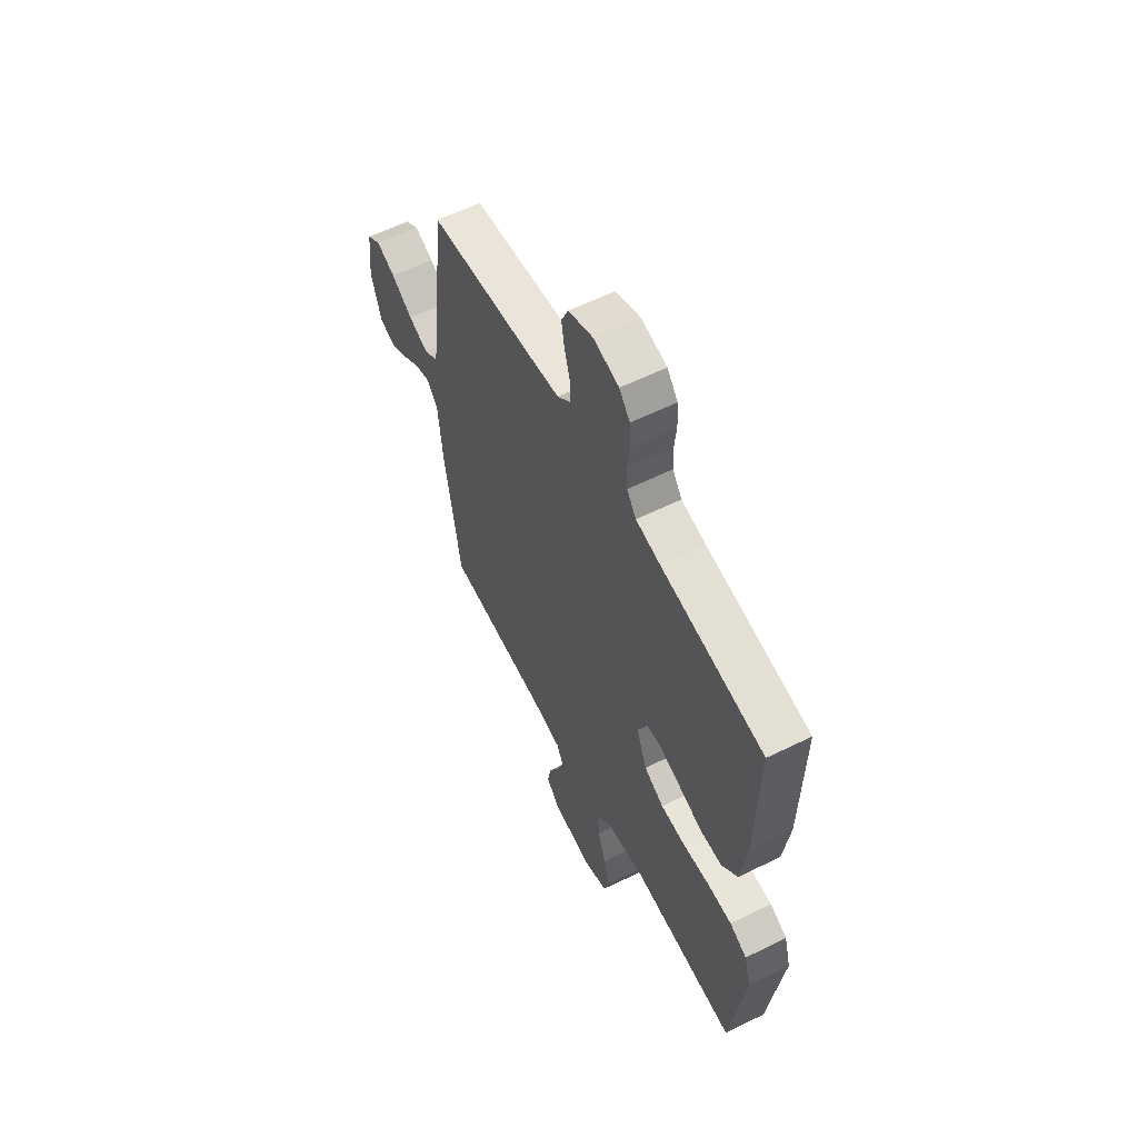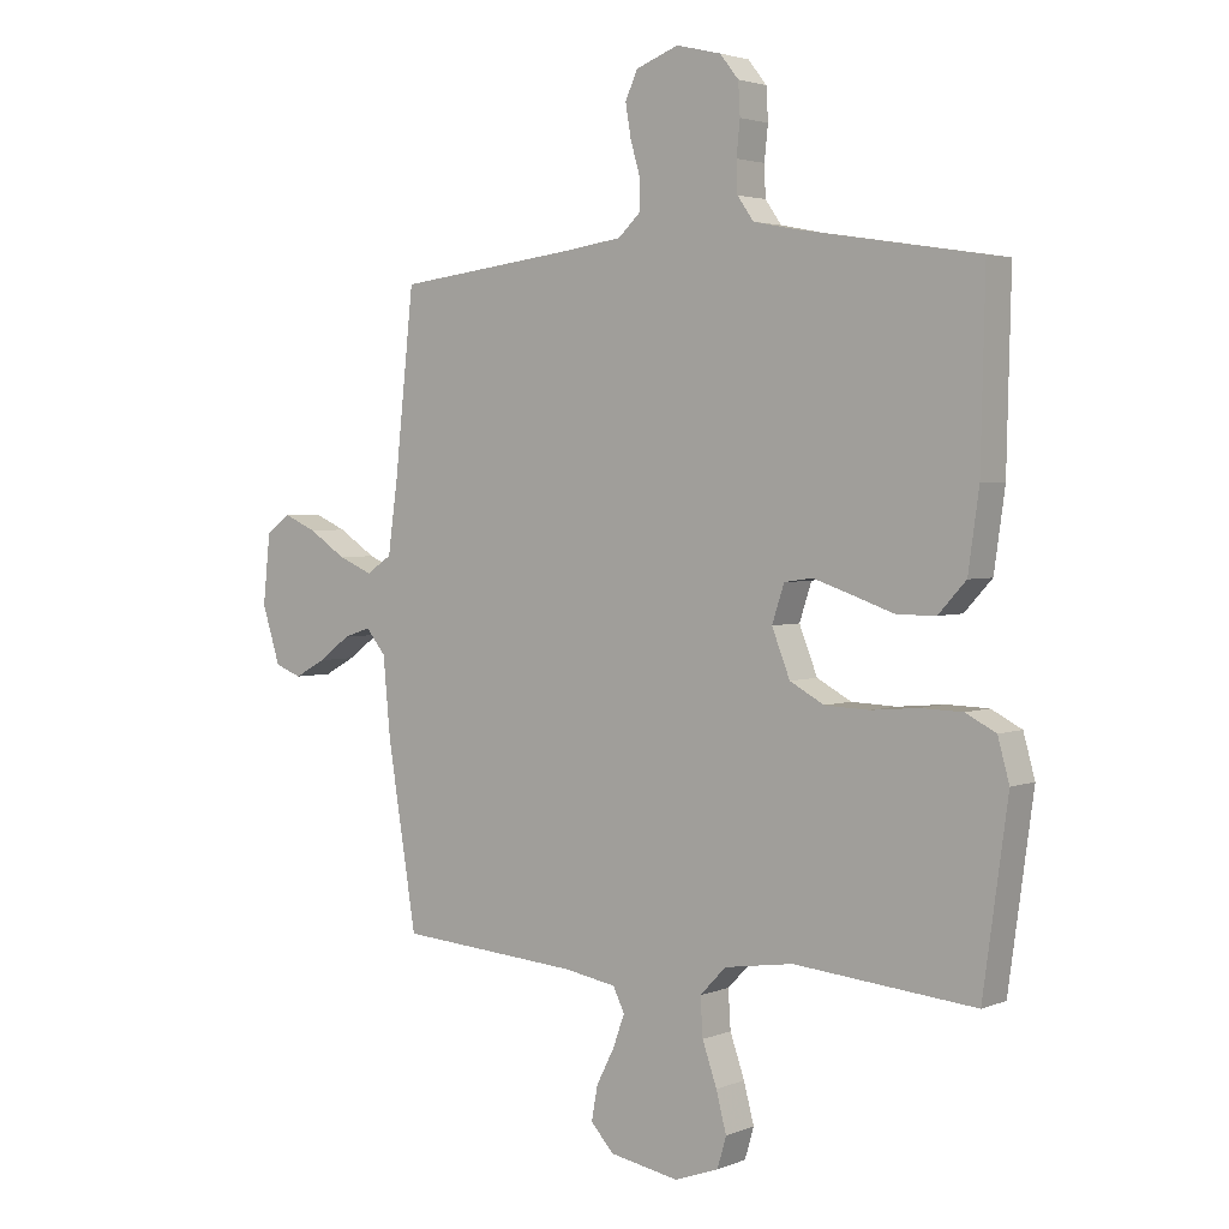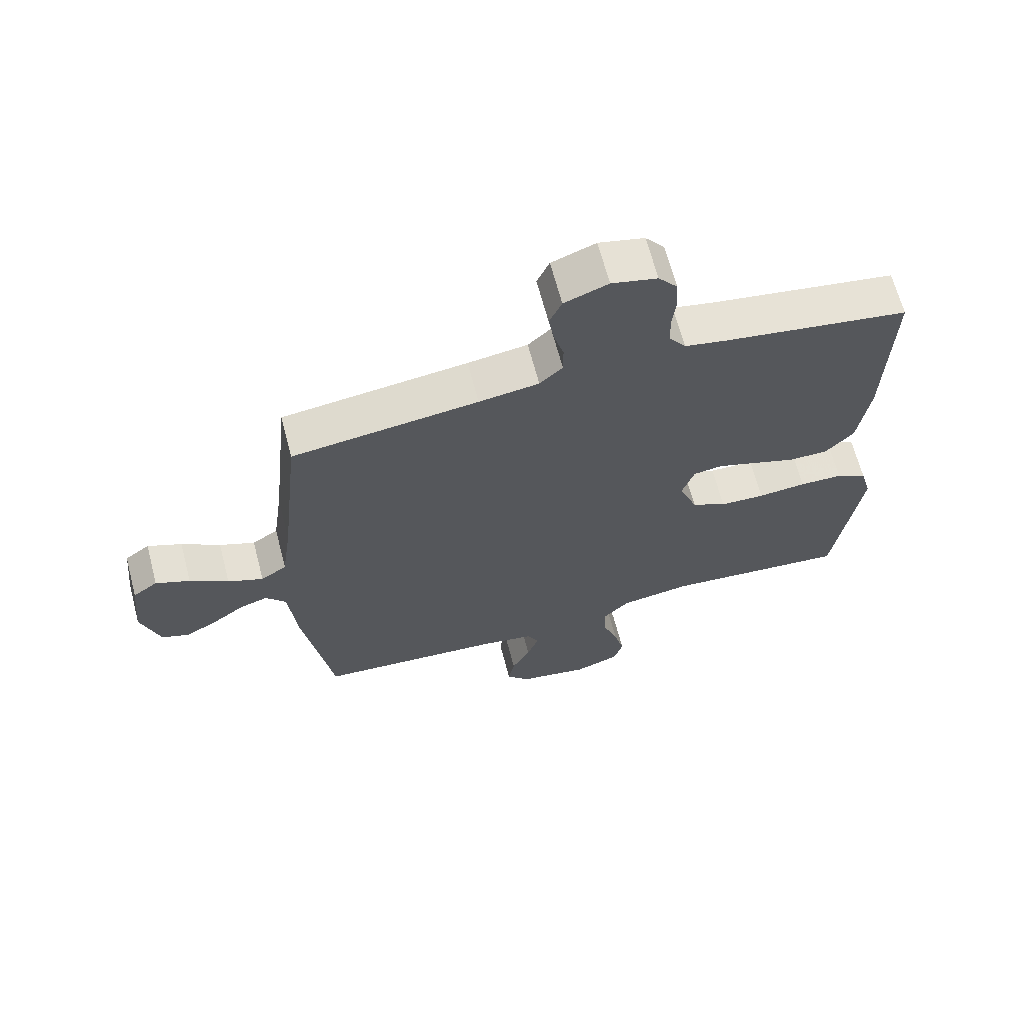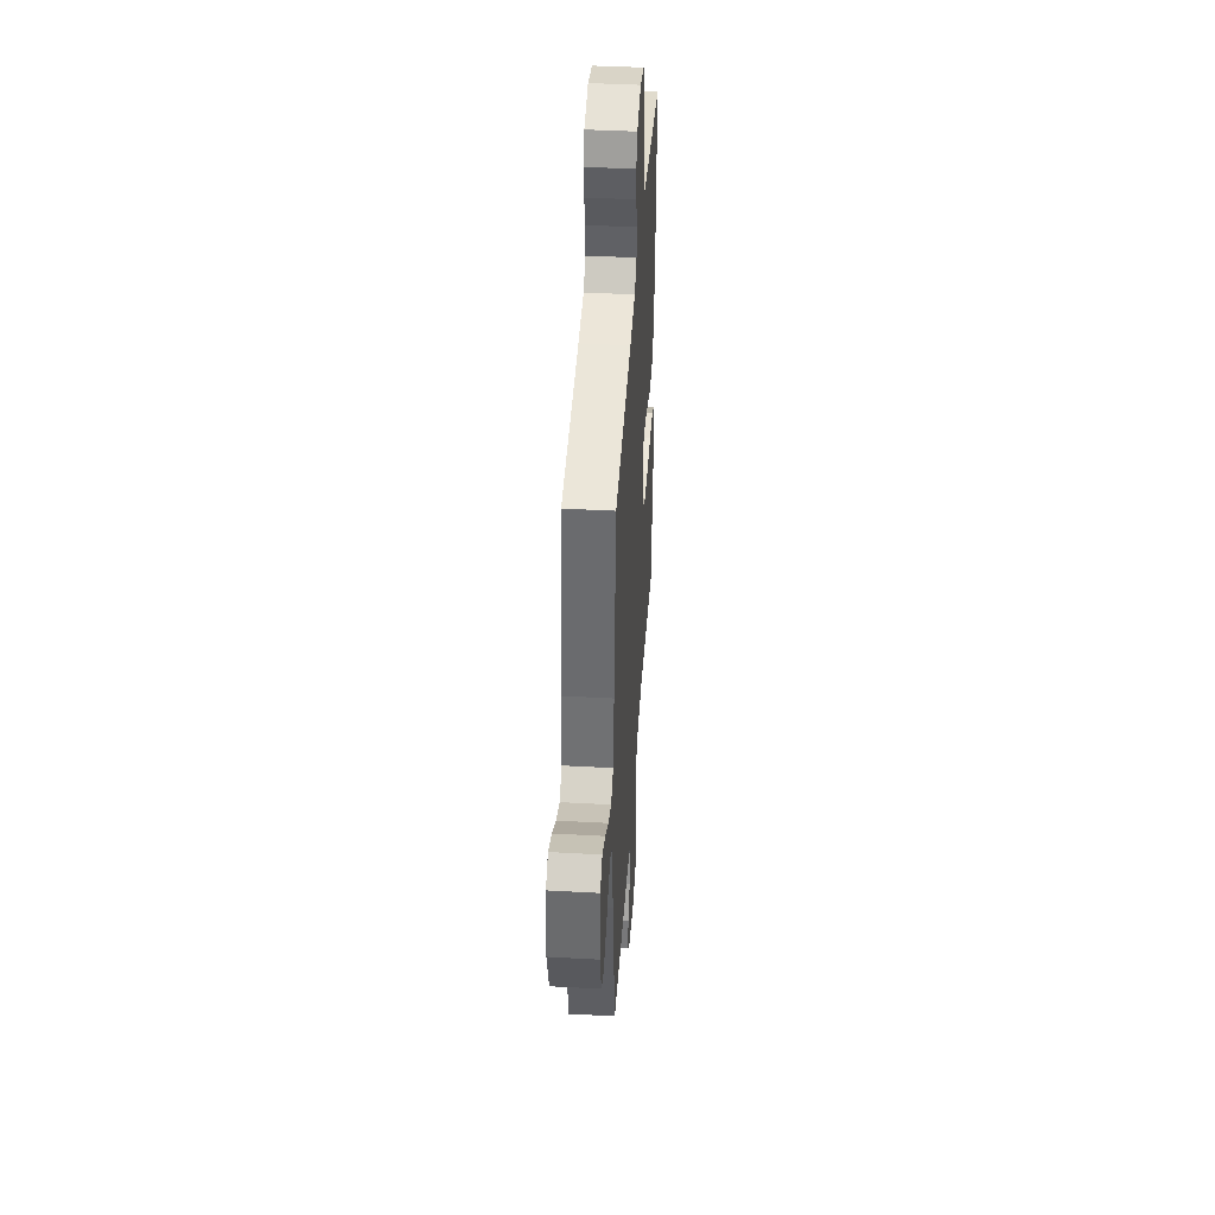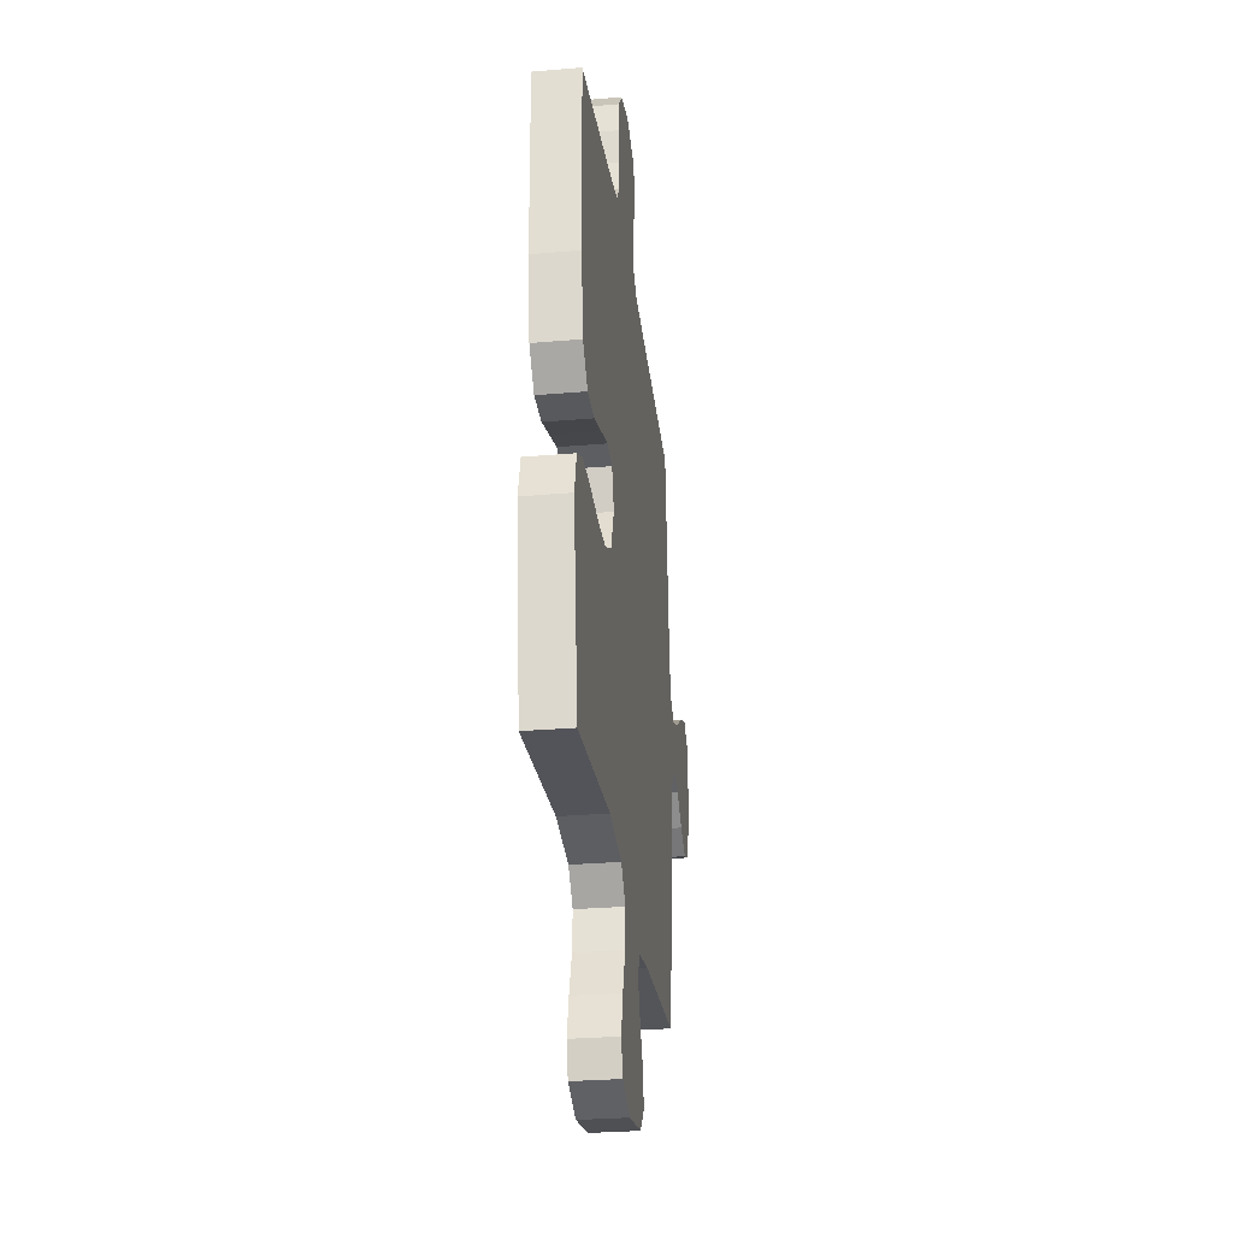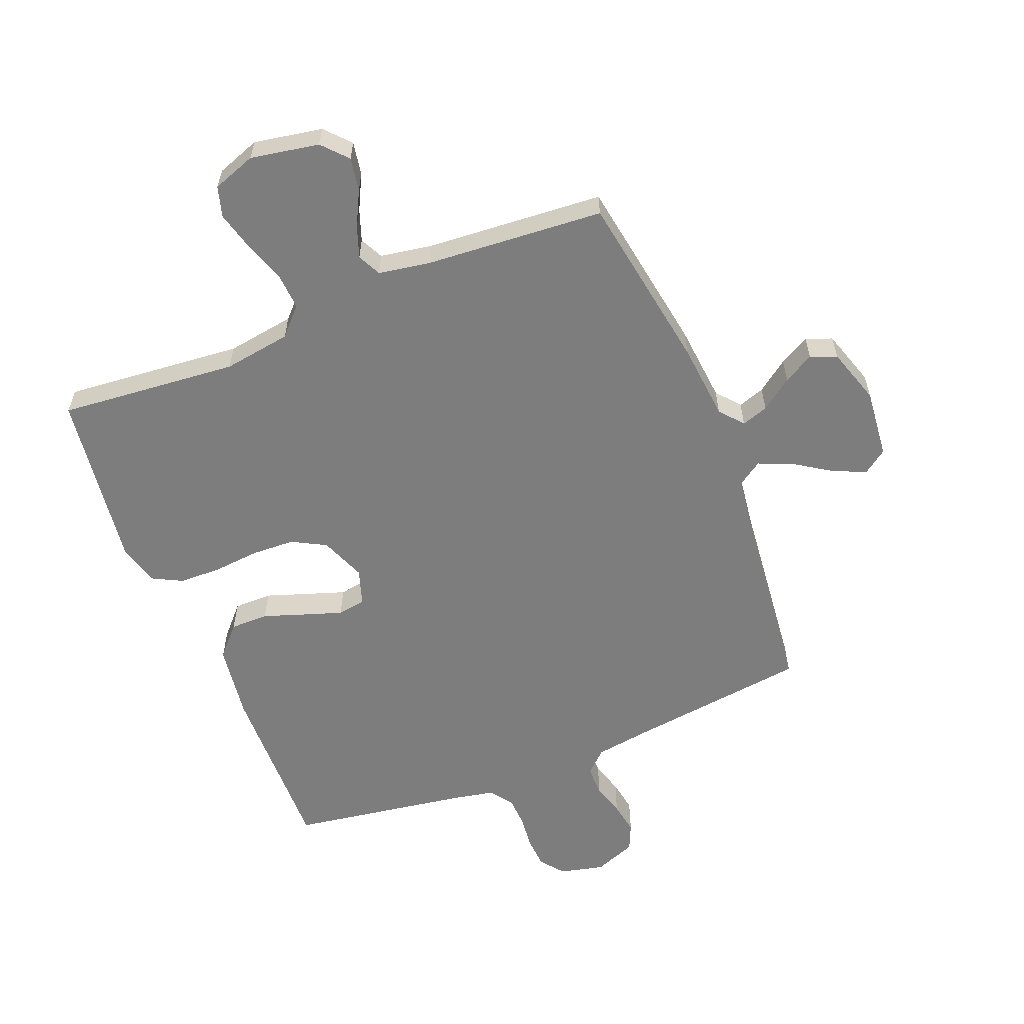
<metadata>
{"format":"obj","ext":"obj","renderer":"f3d","projection":"perspective","resolution":1024,"background":"white","views":[{"elev":59.1,"azim":63.1,"up":"+Z"},{"elev":3.0,"azim":37.0,"up":"+Z"},{"elev":66.1,"azim":-14.7,"up":"+Z"},{"elev":42.2,"azim":-86.2,"up":"+Z"},{"elev":-29.1,"azim":97.3,"up":"+Z"},{"elev":-59.1,"azim":-158.0,"up":"+Y"}]}
</metadata>
<code>
v 0.5 0.07 -0.5
v 0.2 0.07 -0.472
v 0.086 0.07 -0.489
v 0.043 0.07 -0.534
v 0.047 0.07 -0.597
v 0.071 0.07 -0.666
v 0.088 0.07 -0.731
v 0.073 0.07 -0.782
v 0 0.07 -0.808
v -0.115 0.07 -0.787
v -0.153 0.07 -0.745
v -0.143 0.07 -0.689
v -0.113 0.07 -0.63
v -0.094 0.07 -0.577
v -0.113 0.07 -0.538
v -0.2 0.07 -0.523
v -0.5 0.07 -0.5
v -0.548 0.07 -0.2
v -0.56 0.07 -0.07
v -0.593 0.07 -0.03
v -0.638 0.07 -0.045
v -0.691 0.07 -0.084
v -0.742 0.07 -0.112
v -0.786 0.07 -0.095
v -0.816 0.07 0
v -0.804 0.07 0.116
v -0.764 0.07 0.145
v -0.709 0.07 0.121
v -0.647 0.07 0.08
v -0.59 0.07 0.056
v -0.548 0.07 0.084
v -0.532 0.07 0.2
v -0.5 0.07 0.5
v -0.2 0.07 0.537
v -0.103 0.07 0.551
v -0.066 0.07 0.586
v -0.066 0.07 0.636
v -0.082 0.07 0.691
v -0.091 0.07 0.745
v -0.071 0.07 0.79
v 0 0.07 0.817
v 0.074 0.07 0.799
v 0.105 0.07 0.76
v 0.108 0.07 0.707
v 0.102 0.07 0.651
v 0.104 0.07 0.6
v 0.131 0.07 0.562
v 0.2 0.07 0.548
v 0.5 0.07 0.5
v 0.493 0.07 0.2
v 0.475 0.07 0.072
v 0.429 0.07 0.022
v 0.365 0.07 0.022
v 0.296 0.07 0.046
v 0.231 0.07 0.068
v 0.184 0.07 0.061
v 0.164 0.07 0
v 0.194 0.07 -0.076
v 0.251 0.07 -0.107
v 0.324 0.07 -0.11
v 0.402 0.07 -0.103
v 0.472 0.07 -0.105
v 0.522 0.07 -0.131
v 0.541 0.07 -0.2
v 0.5 0 -0.5
v 0.2 0 -0.472
v 0.086 0 -0.489
v 0.043 0 -0.534
v 0.047 0 -0.597
v 0.071 0 -0.666
v 0.088 0 -0.731
v 0.073 0 -0.782
v 0 0 -0.808
v -0.115 0 -0.787
v -0.153 0 -0.745
v -0.143 0 -0.689
v -0.113 0 -0.63
v -0.094 0 -0.577
v -0.113 0 -0.538
v -0.2 0 -0.523
v -0.5 0 -0.5
v -0.548 0 -0.2
v -0.56 0 -0.07
v -0.593 0 -0.03
v -0.638 0 -0.045
v -0.691 0 -0.084
v -0.742 0 -0.112
v -0.786 0 -0.095
v -0.816 0 0
v -0.804 0 0.116
v -0.764 0 0.145
v -0.709 0 0.121
v -0.647 0 0.08
v -0.59 0 0.056
v -0.548 0 0.084
v -0.532 0 0.2
v -0.5 0 0.5
v -0.2 0 0.537
v -0.103 0 0.551
v -0.066 0 0.586
v -0.066 0 0.636
v -0.082 0 0.691
v -0.091 0 0.745
v -0.071 0 0.79
v 0 0 0.817
v 0.074 0 0.799
v 0.105 0 0.76
v 0.108 0 0.707
v 0.102 0 0.651
v 0.104 0 0.6
v 0.131 0 0.562
v 0.2 0 0.548
v 0.5 0 0.5
v 0.493 0 0.2
v 0.475 0 0.072
v 0.429 0 0.022
v 0.365 0 0.022
v 0.296 0 0.046
v 0.231 0 0.068
v 0.184 0 0.061
v 0.164 0 0
v 0.194 0 -0.076
v 0.251 0 -0.107
v 0.324 0 -0.11
v 0.402 0 -0.103
v 0.472 0 -0.105
v 0.522 0 -0.131
v 0.541 0 -0.2
f 64 1 2
f 63 64 2
f 62 63 2
f 61 62 2
f 60 61 2
f 59 60 2 3
f 58 59 3 4
f 57 58 4
f 52 53 54
f 51 52 54
f 50 51 54
f 49 50 54
f 48 49 54
f 47 48 54 55
f 46 47 55 56
f 43 44 45
f 42 43 45
f 41 42 45
f 40 41 45
f 39 40 45
f 38 39 45
f 37 38 45
f 36 37 45 46
f 46 56 57
f 36 46 57
f 35 36 57
f 32 33 34
f 35 57 4
f 34 35 4
f 32 34 4
f 31 32 4
f 27 28 29
f 26 27 29
f 25 26 29
f 24 25 29
f 23 24 29
f 22 23 29
f 21 22 29
f 20 21 29 30
f 16 17 18 19
f 15 16 19
f 31 4 5
f 30 31 5
f 20 30 5
f 19 20 5
f 15 19 5
f 11 12 13
f 10 11 13 14
f 8 9 10 14
f 8 14 15
f 7 8 15
f 6 7 15
f 5 6 15
f 66 65 128
f 66 128 127
f 66 127 126
f 66 126 125
f 66 125 124
f 67 66 124 123
f 68 67 123 122
f 68 122 121
f 118 117 116
f 118 116 115
f 118 115 114
f 118 114 113
f 118 113 112
f 119 118 112 111
f 120 119 111 110
f 109 108 107
f 109 107 106
f 109 106 105
f 109 105 104
f 109 104 103
f 109 103 102
f 109 102 101
f 110 109 101 100
f 121 120 110
f 121 110 100
f 121 100 99
f 98 97 96
f 68 121 99
f 68 99 98
f 68 98 96
f 68 96 95
f 93 92 91
f 93 91 90
f 93 90 89
f 93 89 88
f 93 88 87
f 93 87 86
f 93 86 85
f 94 93 85 84
f 83 82 81 80
f 83 80 79
f 69 68 95
f 69 95 94
f 69 94 84
f 69 84 83
f 69 83 79
f 77 76 75
f 78 77 75 74
f 78 74 73 72
f 79 78 72
f 79 72 71
f 79 71 70
f 79 70 69
f 1 65 66 2
f 2 66 67 3
f 3 67 68 4
f 4 68 69 5
f 5 69 70 6
f 6 70 71 7
f 7 71 72 8
f 8 72 73 9
f 9 73 74 10
f 10 74 75 11
f 11 75 76 12
f 12 76 77 13
f 13 77 78 14
f 14 78 79 15
f 15 79 80 16
f 16 80 81 17
f 17 81 82 18
f 18 82 83 19
f 19 83 84 20
f 20 84 85 21
f 21 85 86 22
f 22 86 87 23
f 23 87 88 24
f 24 88 89 25
f 25 89 90 26
f 26 90 91 27
f 27 91 92 28
f 28 92 93 29
f 29 93 94 30
f 30 94 95 31
f 31 95 96 32
f 32 96 97 33
f 33 97 98 34
f 34 98 99 35
f 35 99 100 36
f 36 100 101 37
f 37 101 102 38
f 38 102 103 39
f 39 103 104 40
f 40 104 105 41
f 41 105 106 42
f 42 106 107 43
f 43 107 108 44
f 44 108 109 45
f 45 109 110 46
f 46 110 111 47
f 47 111 112 48
f 48 112 113 49
f 49 113 114 50
f 50 114 115 51
f 51 115 116 52
f 52 116 117 53
f 53 117 118 54
f 54 118 119 55
f 55 119 120 56
f 56 120 121 57
f 57 121 122 58
f 58 122 123 59
f 59 123 124 60
f 60 124 125 61
f 61 125 126 62
f 62 126 127 63
f 63 127 128 64
f 64 128 65 1

</code>
